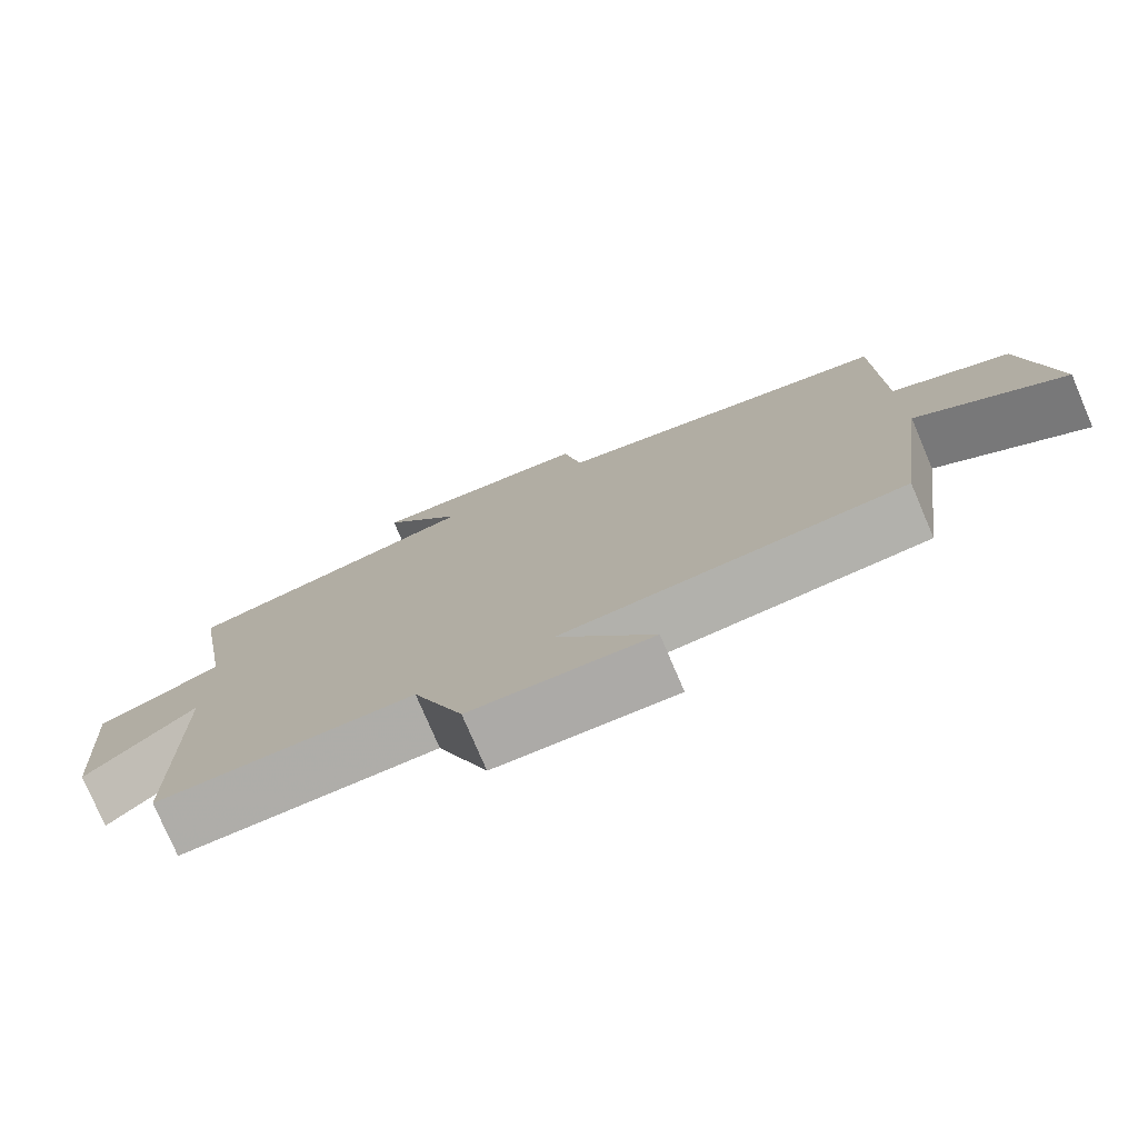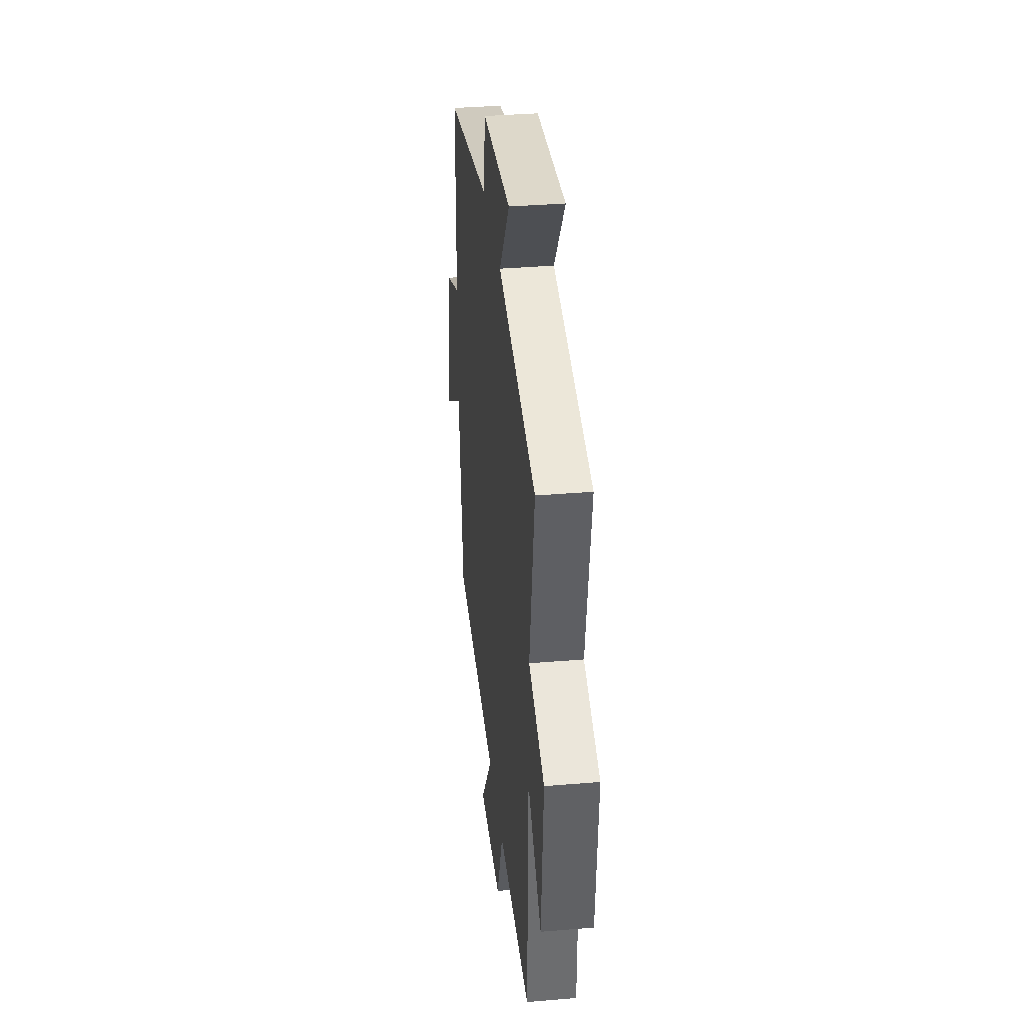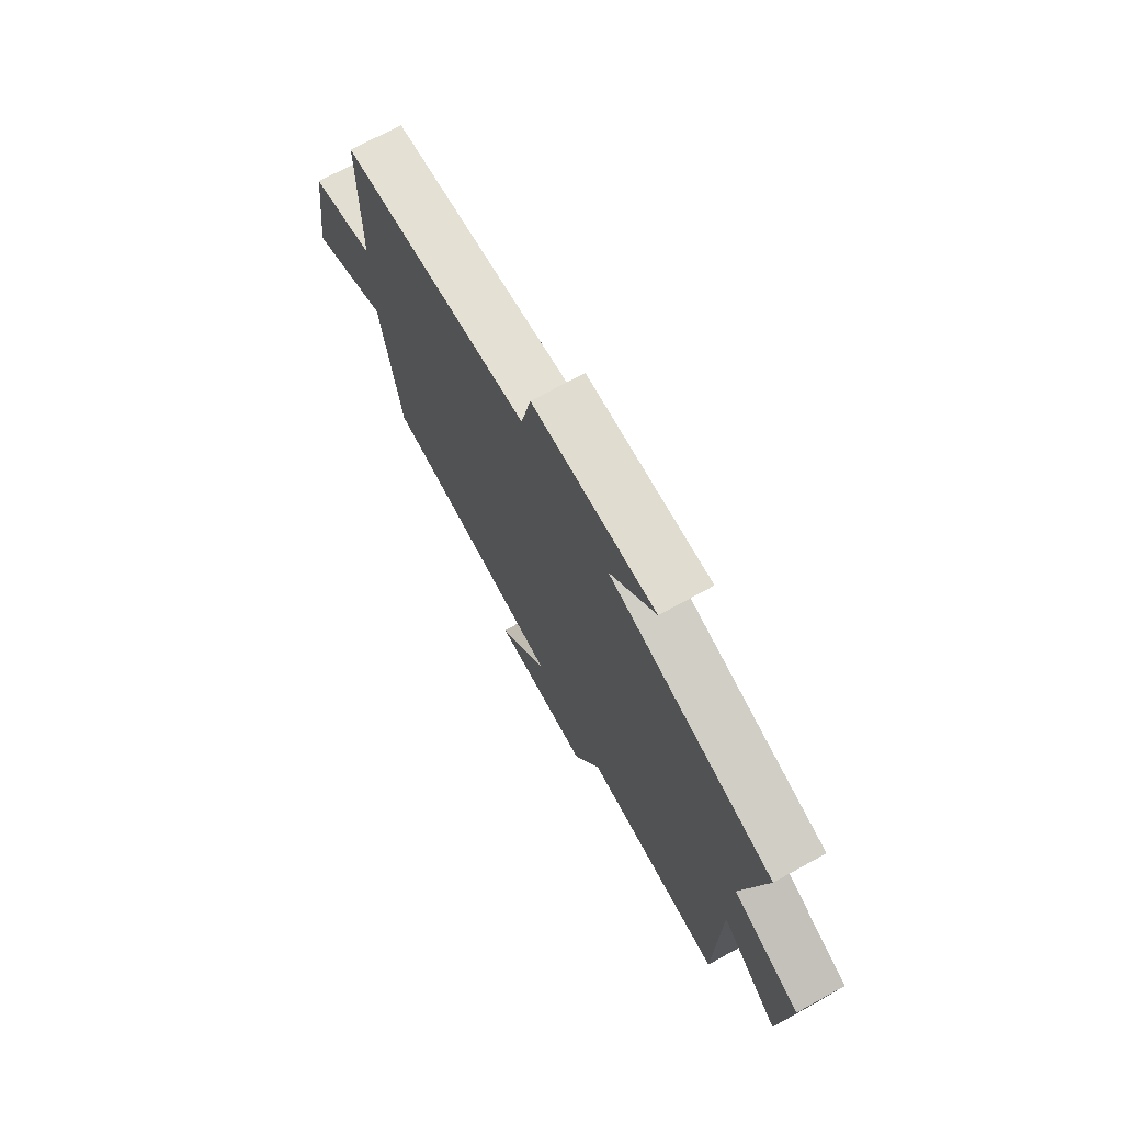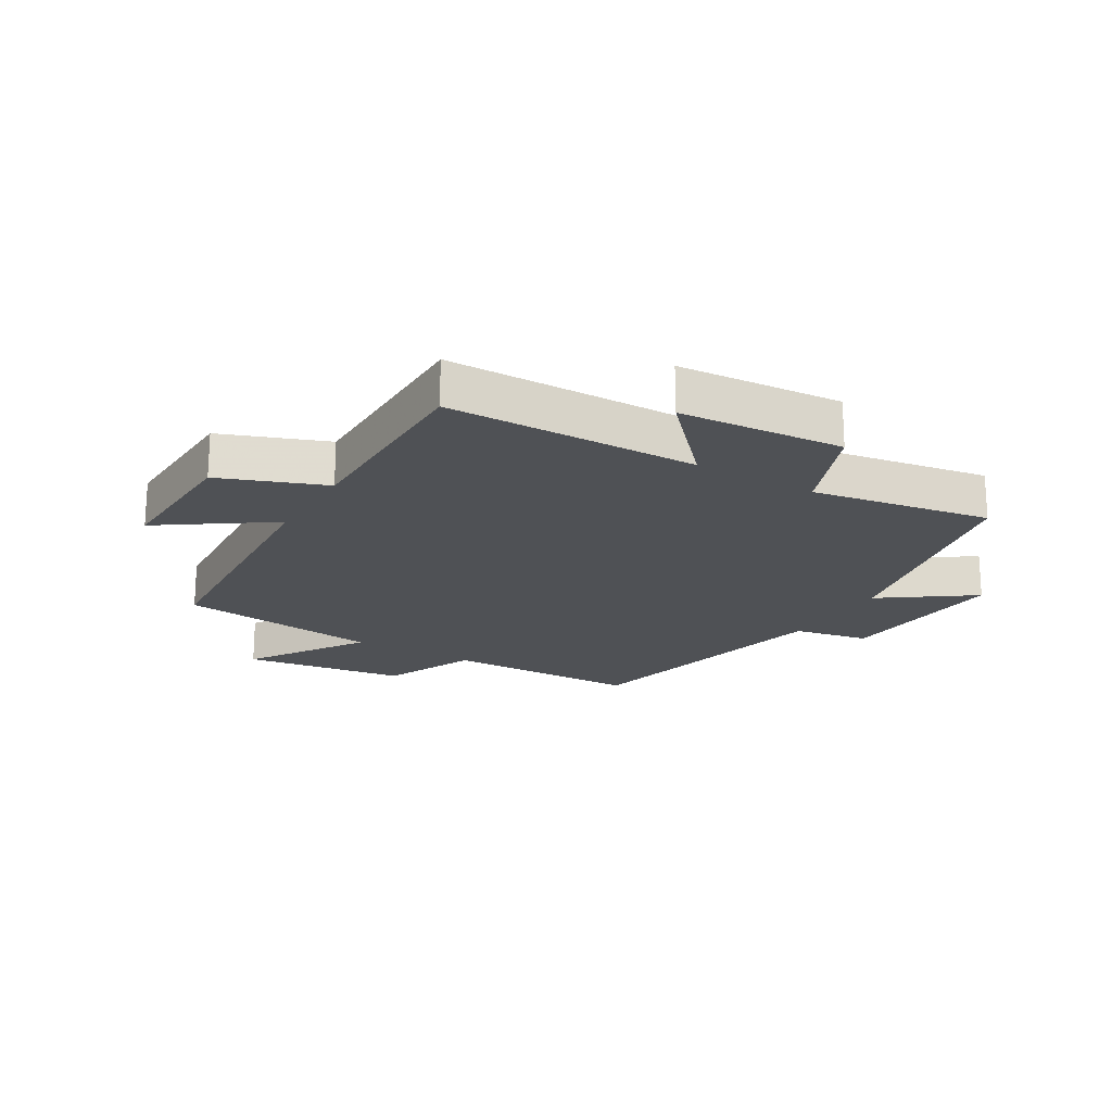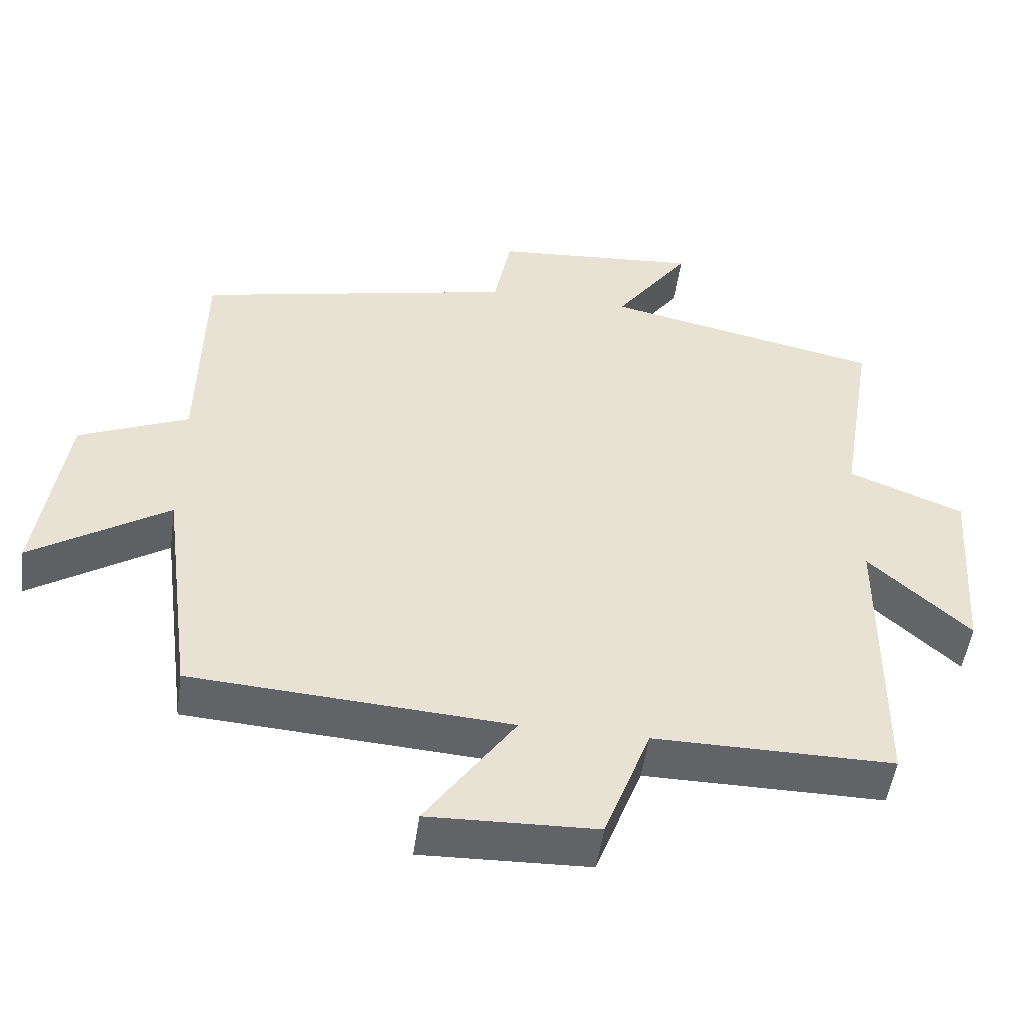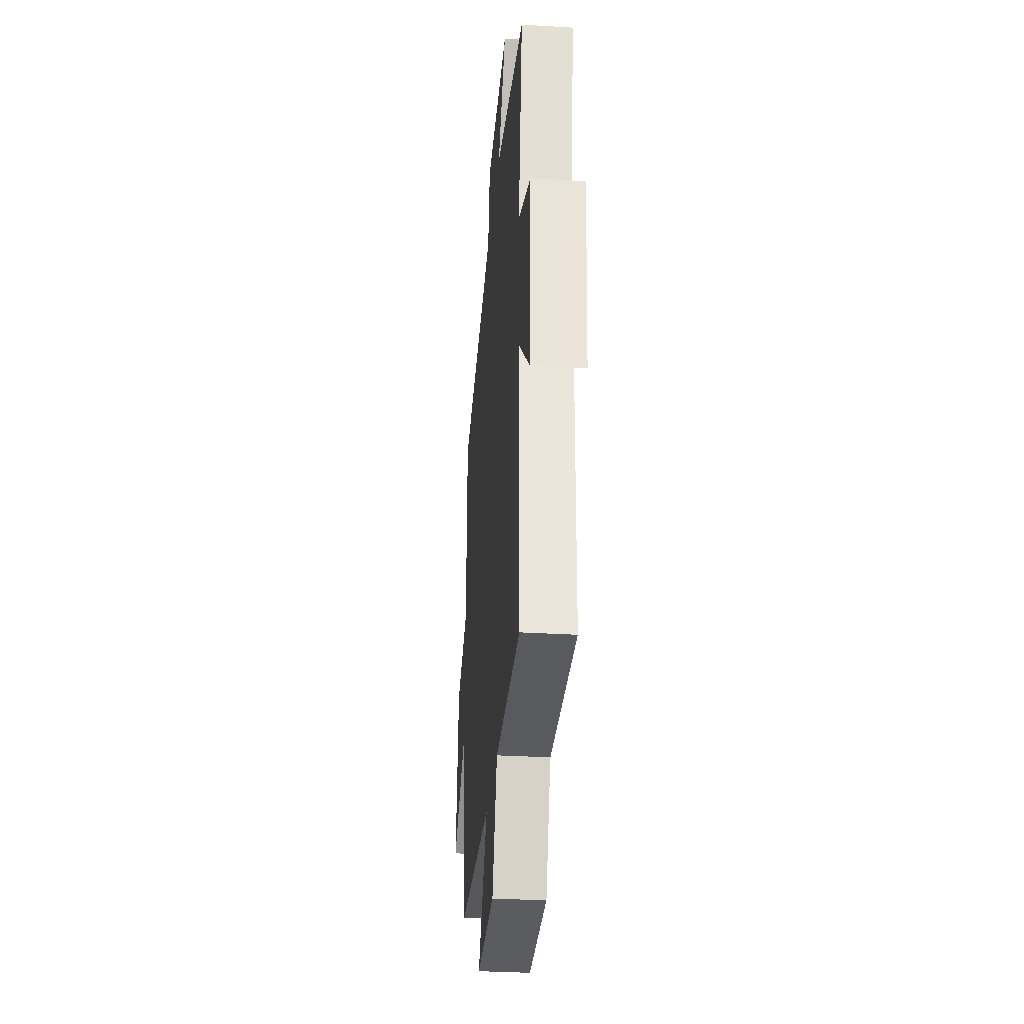
<metadata>
{"format":"obj","ext":"obj","renderer":"f3d","projection":"perspective","resolution":1024,"background":"white","views":[{"elev":-77.1,"azim":23.1,"up":"+Z"},{"elev":35.9,"azim":-96.3,"up":"+Z"},{"elev":73.0,"azim":-118.6,"up":"+Z"},{"elev":-20.0,"azim":-120.6,"up":"+Y"},{"elev":-50.9,"azim":172.1,"up":"+Z"},{"elev":-31.7,"azim":-94.9,"up":"+Z"}]}
</metadata>
<code>
v 0.495 0.07 0.401
v 0.5 0.07 0.076
v 0.654 0.07 0.009
v 0.692 0.07 -0.261
v 0.5 0.07 -0.136
v 0.456 0.07 -0.471
v 0.012 0.07 -0.5
v 0.137 0.07 -0.681
v -0.097 0.07 -0.673
v -0.162 0.07 -0.5
v -0.496 0.07 -0.501
v -0.5 0.07 -0.085
v -0.641 0.07 -0.215
v -0.661 0.07 0.057
v -0.5 0.07 0.121
v -0.549 0.07 0.417
v -0.16 0.07 0.5
v -0.266 0.07 0.649
v 0.024 0.07 0.625
v 0.048 0.07 0.5
v 0.495 0 0.401
v 0.5 0 0.076
v 0.654 0 0.009
v 0.692 0 -0.261
v 0.5 0 -0.136
v 0.456 0 -0.471
v 0.012 0 -0.5
v 0.137 0 -0.681
v -0.097 0 -0.673
v -0.162 0 -0.5
v -0.496 0 -0.501
v -0.5 0 -0.085
v -0.641 0 -0.215
v -0.661 0 0.057
v -0.5 0 0.121
v -0.549 0 0.417
v -0.16 0 0.5
v -0.266 0 0.649
v 0.024 0 0.625
v 0.048 0 0.5
f 17 18 19 20
f 20 1 2
f 17 20 2
f 16 17 2
f 15 16 2
f 12 13 14 15
f 15 2 3
f 12 15 3
f 11 12 3
f 10 11 3
f 7 8 9 10
f 5 6 7 10
f 5 10 3
f 3 4 5
f 40 39 38 37
f 22 21 40
f 22 40 37
f 22 37 36
f 22 36 35
f 35 34 33 32
f 23 22 35
f 23 35 32
f 23 32 31
f 23 31 30
f 30 29 28 27
f 30 27 26 25
f 23 30 25
f 25 24 23
f 1 21 22 2
f 2 22 23 3
f 3 23 24 4
f 4 24 25 5
f 5 25 26 6
f 6 26 27 7
f 7 27 28 8
f 8 28 29 9
f 9 29 30 10
f 10 30 31 11
f 11 31 32 12
f 12 32 33 13
f 13 33 34 14
f 14 34 35 15
f 15 35 36 16
f 16 36 37 17
f 17 37 38 18
f 18 38 39 19
f 19 39 40 20
f 20 40 21 1

</code>
